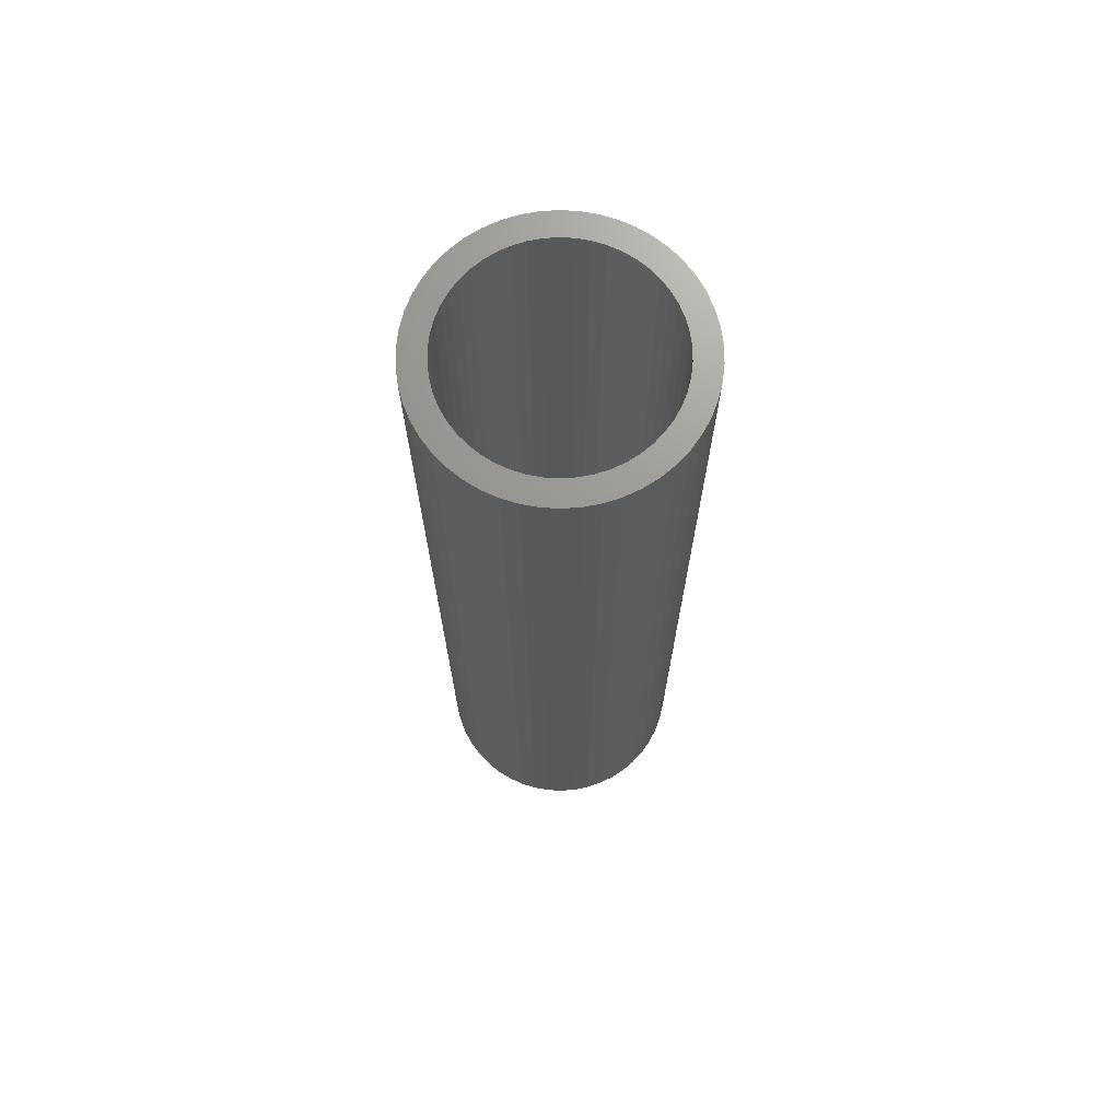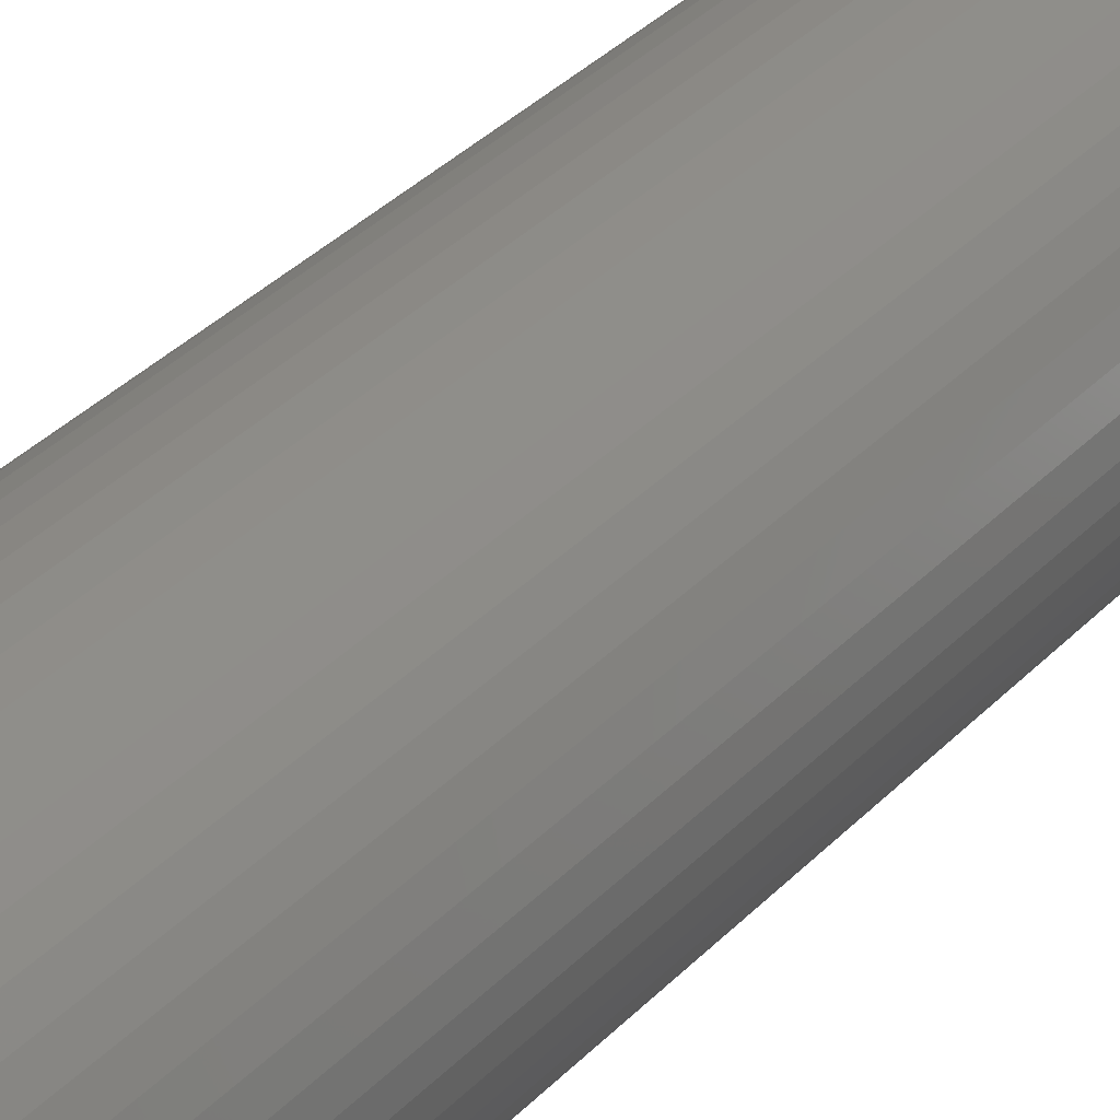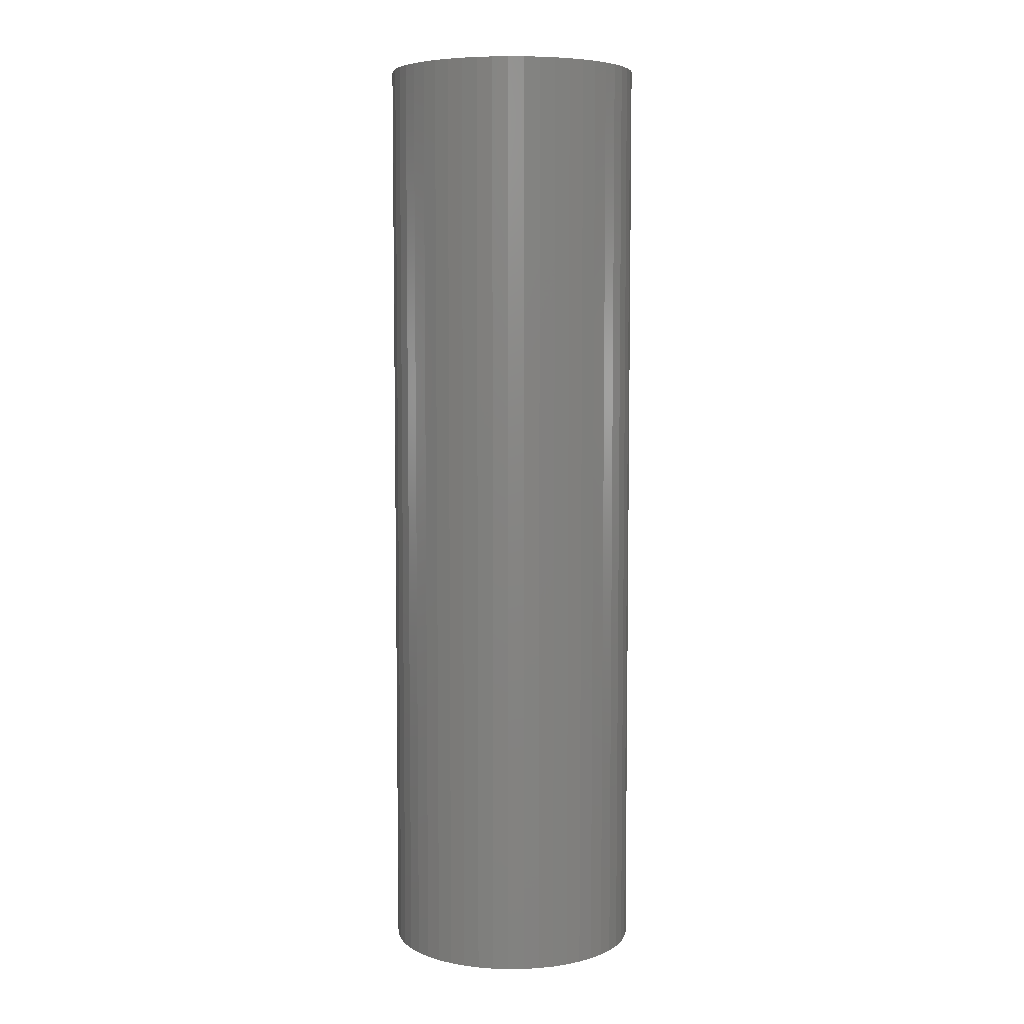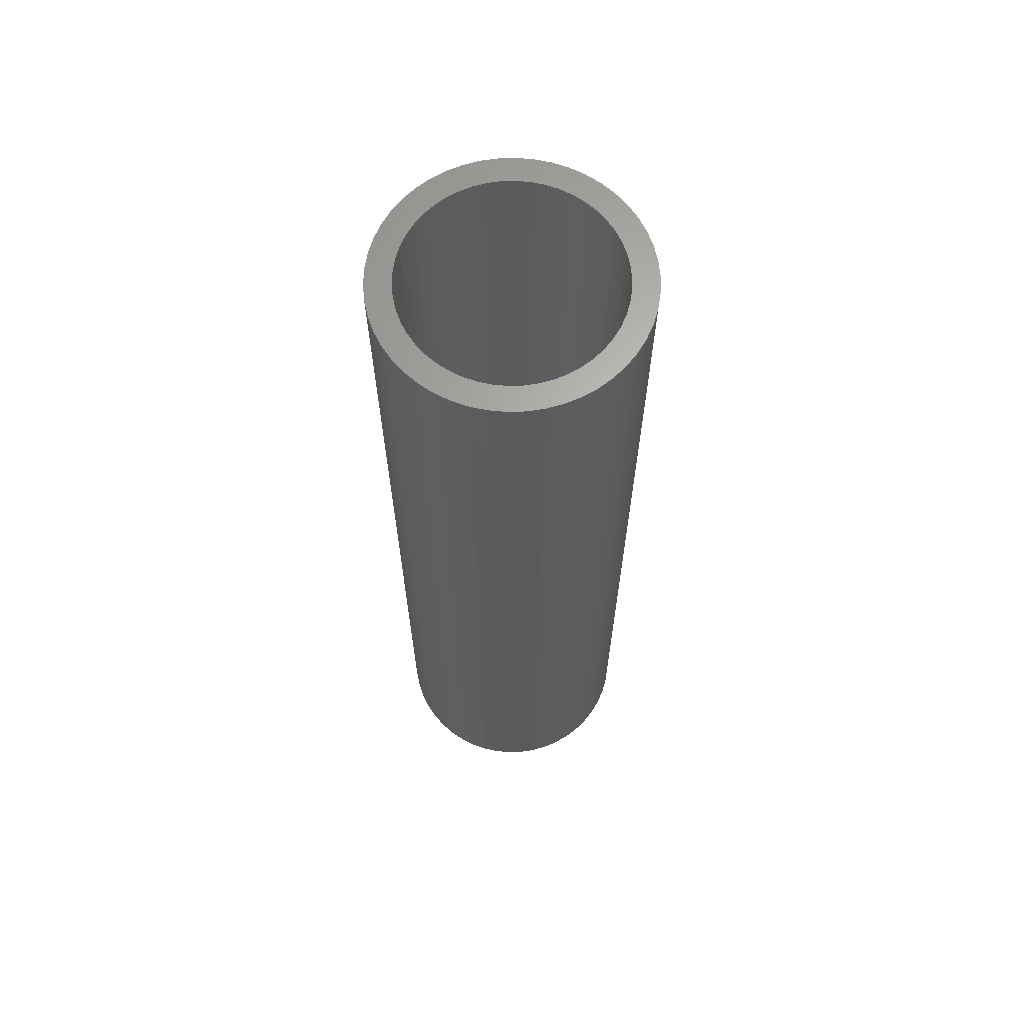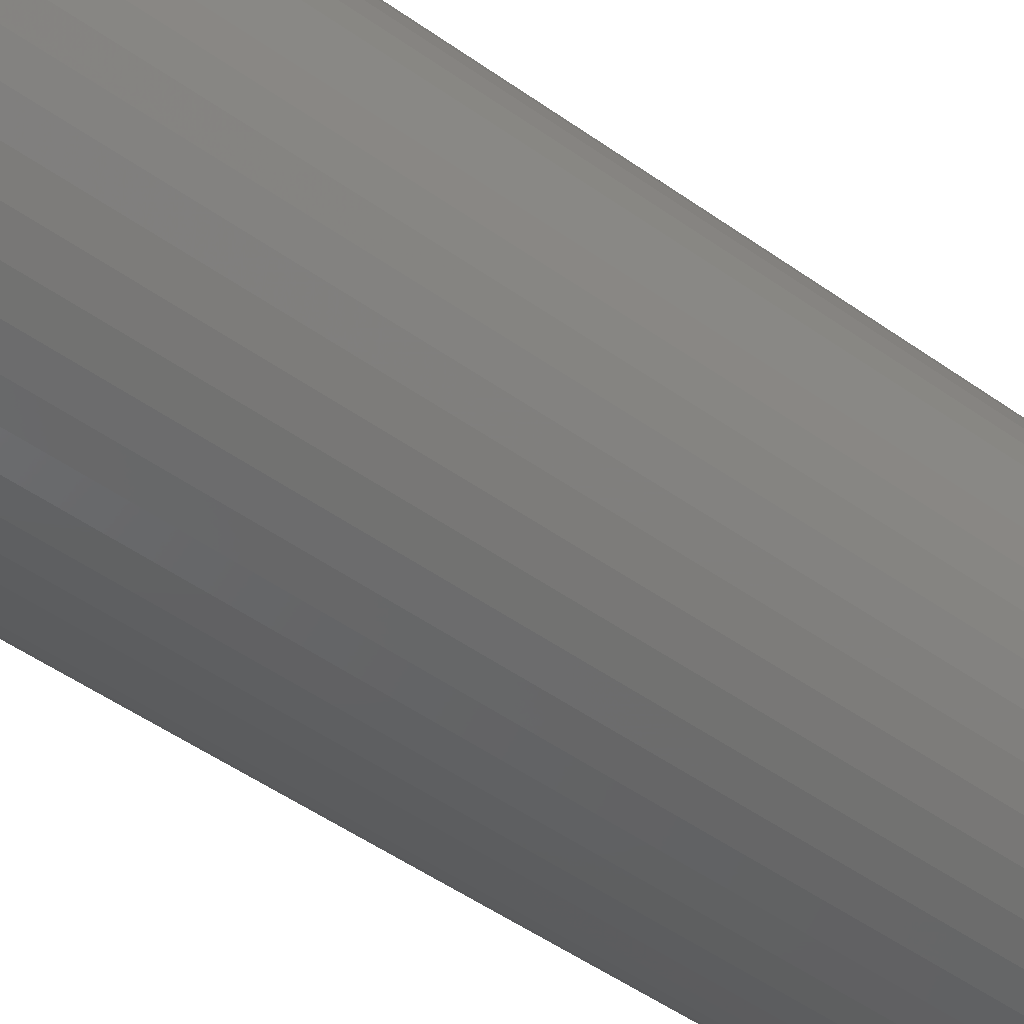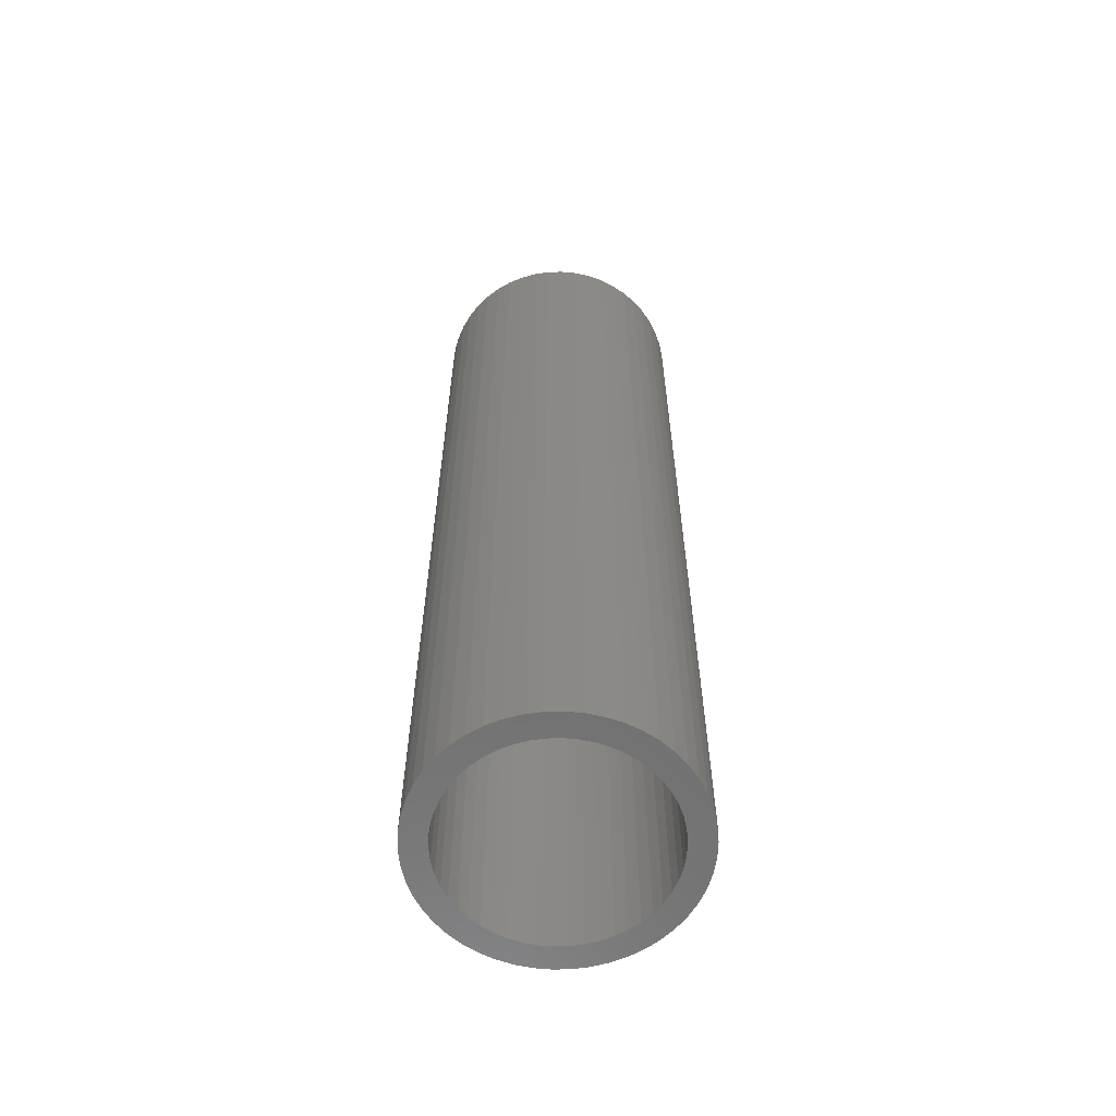
<metadata>
{"format":"stl","ext":"stl","renderer":"f3d","projection":"perspective","resolution":1024,"background":"white","views":[{"elev":70.3,"azim":154.3,"up":"+Z"},{"elev":35.8,"azim":37.2,"up":"+Y"},{"elev":6.2,"azim":70.1,"up":"+Z"},{"elev":65.1,"azim":5.4,"up":"+Z"},{"elev":-42.7,"azim":-131.5,"up":"+Y"},{"elev":-61.0,"azim":116.8,"up":"+Z"}]}
</metadata>
<code>
# stl→obj: 200 verts, 400 faces
v 6.5 0 24
v 6.449 0.8147 -24
v 6.449 0.8147 24
v 6.5 0 -24
v -6.5 0 -24
v -6.449 0.8147 24
v -6.449 0.8147 -24
v -6.5 0 24
v 0.4081 6.487 -24
v -0.4081 6.487 24
v 0.4081 6.487 24
v -0.4081 6.487 -24
v -0.4081 -6.487 -24
v 0.4081 -6.487 24
v -0.4081 -6.487 24
v 0.4081 -6.487 -24
v 4.738 4.45 -24
v 4.143 5.008 24
v 4.738 4.45 24
v 4.143 5.008 -24
v -4.143 5.008 -24
v -4.738 4.45 24
v -4.143 5.008 24
v -4.738 4.45 -24
v -2.009 6.182 -24
v -2.768 5.881 24
v -2.009 6.182 24
v -2.768 5.881 -24
v 5.696 -3.131 24
v 6.044 -2.393 -24
v 6.044 -2.393 24
v 5.696 -3.131 -24
v 6.044 2.393 24
v 5.696 3.131 -24
v 5.696 3.131 24
v 6.044 2.393 -24
v 5.259 3.821 -24
v 5.259 3.821 24
v 2.768 5.881 -24
v 2.009 6.182 24
v 2.768 5.881 24
v 2.009 6.182 -24
v 1.218 6.385 24
v 1.218 6.385 -24
v 3.483 5.488 -24
v 3.483 5.488 24
v -6.044 2.393 -24
v -5.696 3.131 24
v -5.696 3.131 -24
v -6.044 2.393 24
v -5.259 3.821 -24
v -5.259 3.821 24
v -6.296 1.616 -24
v -6.296 1.616 24
v -1.218 6.385 24
v -1.218 6.385 -24
v 1.218 -6.385 24
v 1.218 -6.385 -24
v 2.009 -6.182 -24
v 2.768 -5.881 24
v 2.009 -6.182 24
v 2.768 -5.881 -24
v 6.296 1.616 24
v 6.296 1.616 -24
v 5.25 0 24
v 5.209 0.658 24
v 6.449 -0.8147 24
v 5.085 1.306 24
v 5.209 -0.658 24
v 4.881 1.933 24
v 6.296 -1.616 24
v 4.601 2.529 24
v 5.085 -1.306 24
v 4.247 3.086 24
v 3.827 3.594 24
v 3.346 4.045 24
v 2.813 4.433 24
v 2.235 4.75 24
v 1.622 4.993 24
v 0.9838 5.157 24
v 0.3296 5.24 24
v -0.3296 5.24 24
v -0.9838 5.157 24
v -1.622 4.993 24
v -2.235 4.75 24
v -2.813 4.433 24
v -3.483 5.488 24
v -3.346 4.045 24
v -3.827 3.594 24
v -4.247 3.086 24
v -4.601 2.529 24
v -4.881 1.933 24
v -5.085 1.306 24
v 4.881 -1.933 24
v 4.601 -2.529 24
v 5.259 -3.821 24
v 4.247 -3.086 24
v 4.738 -4.45 24
v 3.827 -3.594 24
v 4.143 -5.008 24
v 3.346 -4.045 24
v 3.483 -5.488 24
v 2.813 -4.433 24
v 2.235 -4.75 24
v 1.622 -4.993 24
v 0.9838 -5.157 24
v 0.3296 -5.24 24
v -0.3296 -5.24 24
v -0.9838 -5.157 24
v -1.218 -6.385 24
v -1.622 -4.993 24
v -2.009 -6.182 24
v -2.235 -4.75 24
v -2.768 -5.881 24
v -2.813 -4.433 24
v -3.483 -5.488 24
v -3.346 -4.045 24
v -4.143 -5.008 24
v -3.827 -3.594 24
v -4.738 -4.45 24
v -4.247 -3.086 24
v -5.259 -3.821 24
v -4.601 -2.529 24
v -5.696 -3.131 24
v -4.881 -1.933 24
v -6.044 -2.393 24
v -5.085 -1.306 24
v -6.296 -1.616 24
v -5.209 -0.658 24
v -6.449 -0.8147 24
v -5.25 0 24
v -5.209 0.658 24
v -3.483 5.488 -24
v 6.449 -0.8147 -24
v 3.483 -5.488 -24
v 4.143 -5.008 -24
v 4.738 -4.45 -24
v 5.259 -3.821 -24
v -5.696 -3.131 -24
v -6.044 -2.393 -24
v 5.25 0 -24
v 5.209 -0.658 -24
v 6.296 -1.616 -24
v 5.085 -1.306 -24
v 5.209 0.658 -24
v 4.881 -1.933 -24
v 4.601 -2.529 -24
v 5.085 1.306 -24
v 4.247 -3.086 -24
v 3.827 -3.594 -24
v 3.346 -4.045 -24
v 2.813 -4.433 -24
v 2.235 -4.75 -24
v 1.622 -4.993 -24
v 0.9838 -5.157 -24
v 0.3296 -5.24 -24
v -0.3296 -5.24 -24
v -0.9838 -5.157 -24
v -1.218 -6.385 -24
v -1.622 -4.993 -24
v -2.009 -6.182 -24
v -2.235 -4.75 -24
v -2.768 -5.881 -24
v -2.813 -4.433 -24
v -3.483 -5.488 -24
v -3.346 -4.045 -24
v -4.143 -5.008 -24
v -3.827 -3.594 -24
v -4.738 -4.45 -24
v -4.247 -3.086 -24
v -5.259 -3.821 -24
v -4.601 -2.529 -24
v -4.881 -1.933 -24
v -5.085 -1.306 -24
v 4.881 1.933 -24
v 4.601 2.529 -24
v 4.247 3.086 -24
v 3.827 3.594 -24
v 3.346 4.045 -24
v 2.813 4.433 -24
v 2.235 4.75 -24
v 1.622 4.993 -24
v 0.9838 5.157 -24
v 0.3296 5.24 -24
v -0.3296 5.24 -24
v -0.9838 5.157 -24
v -1.622 4.993 -24
v -2.235 4.75 -24
v -2.813 4.433 -24
v -3.346 4.045 -24
v -3.827 3.594 -24
v -4.247 3.086 -24
v -4.601 2.529 -24
v -4.881 1.933 -24
v -5.085 1.306 -24
v -5.209 0.658 -24
v -5.25 0 -24
v -6.296 -1.616 -24
v -5.209 -0.658 -24
v -6.449 -0.8147 -24
f 1 2 3
f 2 1 4
f 5 6 7
f 6 5 8
f 9 10 11
f 10 9 12
f 13 14 15
f 14 13 16
f 17 18 19
f 18 17 20
f 21 22 23
f 22 21 24
f 25 26 27
f 26 25 28
f 29 30 31
f 30 29 32
f 33 34 35
f 34 33 36
f 35 37 38
f 37 35 34
f 39 40 41
f 40 39 42
f 42 43 40
f 43 42 44
f 45 41 46
f 41 45 39
f 47 48 49
f 48 47 50
f 51 22 24
f 22 51 52
f 53 50 47
f 50 53 54
f 12 55 10
f 55 12 56
f 16 57 14
f 57 16 58
f 59 60 61
f 60 59 62
f 63 36 33
f 36 63 64
f 3 64 63
f 64 3 2
f 38 17 19
f 17 38 37
f 44 11 43
f 11 44 9
f 20 46 18
f 46 20 45
f 49 52 51
f 52 49 48
f 7 54 53
f 54 7 6
f 65 1 3
f 66 3 63
f 1 65 67
f 68 63 33
f 69 67 65
f 70 33 35
f 67 69 71
f 72 35 38
f 73 71 69
f 71 73 31
f 3 66 65
f 63 68 66
f 33 70 68
f 74 38 19
f 35 72 70
f 38 74 72
f 75 19 18
f 19 75 74
f 76 18 46
f 18 76 75
f 46 77 76
f 41 77 46
f 41 78 77
f 40 78 41
f 40 79 78
f 43 79 40
f 43 80 79
f 11 80 43
f 11 81 80
f 11 82 81
f 10 82 11
f 10 83 82
f 55 83 10
f 55 84 83
f 27 84 55
f 27 85 84
f 26 85 27
f 26 86 85
f 87 86 26
f 86 87 88
f 23 88 87
f 88 23 89
f 22 89 23
f 89 22 90
f 52 90 22
f 90 52 91
f 48 91 52
f 91 48 92
f 92 50 93
f 50 92 48
f 94 31 73
f 31 94 29
f 95 29 94
f 29 95 96
f 97 96 95
f 96 97 98
f 99 98 97
f 98 99 100
f 101 100 99
f 100 101 102
f 103 102 101
f 103 60 102
f 104 60 103
f 104 61 60
f 105 61 104
f 105 57 61
f 106 57 105
f 106 14 57
f 107 14 106
f 108 14 107
f 108 15 14
f 109 15 108
f 109 110 15
f 111 110 109
f 111 112 110
f 113 112 111
f 113 114 112
f 115 114 113
f 116 115 117
f 115 116 114
f 118 117 119
f 117 118 116
f 120 119 121
f 122 121 123
f 119 120 118
f 124 123 125
f 126 125 127
f 128 127 129
f 121 122 120
f 130 129 131
f 54 93 50
f 93 54 132
f 123 124 122
f 6 132 54
f 125 126 124
f 132 6 131
f 127 128 126
f 8 131 6
f 129 130 128
f 131 8 130
f 28 87 26
f 87 28 133
f 133 23 87
f 23 133 21
f 56 27 55
f 27 56 25
f 67 4 1
f 4 67 134
f 62 102 60
f 102 62 135
f 136 98 100
f 98 136 137
f 96 32 29
f 32 96 138
f 139 126 140
f 126 139 124
f 141 4 134
f 142 134 143
f 4 141 2
f 144 143 30
f 145 2 141
f 146 30 32
f 2 145 64
f 147 32 138
f 148 64 145
f 64 148 36
f 134 142 141
f 143 144 142
f 30 146 144
f 149 138 137
f 32 147 146
f 138 149 147
f 150 137 136
f 137 150 149
f 151 136 135
f 136 151 150
f 135 152 151
f 62 152 135
f 62 153 152
f 59 153 62
f 59 154 153
f 58 154 59
f 58 155 154
f 16 155 58
f 16 156 155
f 16 157 156
f 13 157 16
f 13 158 157
f 159 158 13
f 159 160 158
f 161 160 159
f 161 162 160
f 163 162 161
f 163 164 162
f 165 164 163
f 164 165 166
f 167 166 165
f 166 167 168
f 169 168 167
f 168 169 170
f 171 170 169
f 170 171 172
f 139 172 171
f 172 139 173
f 173 140 174
f 140 173 139
f 175 36 148
f 36 175 34
f 176 34 175
f 34 176 37
f 177 37 176
f 37 177 17
f 178 17 177
f 17 178 20
f 179 20 178
f 20 179 45
f 180 45 179
f 180 39 45
f 181 39 180
f 181 42 39
f 182 42 181
f 182 44 42
f 183 44 182
f 183 9 44
f 184 9 183
f 185 9 184
f 185 12 9
f 186 12 185
f 186 56 12
f 187 56 186
f 187 25 56
f 188 25 187
f 188 28 25
f 189 28 188
f 133 189 190
f 189 133 28
f 21 190 191
f 190 21 133
f 24 191 192
f 51 192 193
f 191 24 21
f 49 193 194
f 47 194 195
f 53 195 196
f 192 51 24
f 7 196 197
f 198 174 140
f 174 198 199
f 193 49 51
f 200 199 198
f 194 47 49
f 199 200 197
f 195 53 47
f 5 197 200
f 196 7 53
f 197 5 7
f 31 143 71
f 143 31 30
f 98 138 96
f 138 98 137
f 140 128 198
f 128 140 126
f 58 61 57
f 61 58 59
f 71 134 67
f 134 71 143
f 135 100 102
f 100 135 136
f 159 15 110
f 15 159 13
f 163 112 114
f 112 163 161
f 161 110 112
f 110 161 159
f 169 122 171
f 122 169 120
f 169 118 120
f 118 169 167
f 198 130 200
f 130 198 128
f 200 8 5
f 8 200 130
f 171 124 139
f 124 171 122
f 165 114 116
f 114 165 163
f 167 116 118
f 116 167 165
f 141 66 145
f 66 141 65
f 131 196 132
f 196 131 197
f 185 81 82
f 81 185 184
f 156 108 107
f 108 156 157
f 150 101 99
f 101 150 151
f 179 75 76
f 75 179 178
f 191 88 89
f 88 191 190
f 188 84 85
f 84 188 187
f 175 72 176
f 72 175 70
f 145 68 148
f 68 145 66
f 182 78 79
f 78 182 181
f 181 77 78
f 77 181 180
f 92 193 91
f 193 92 194
f 189 85 86
f 85 189 188
f 187 83 84
f 83 187 186
f 155 107 106
f 107 155 156
f 153 105 104
f 105 153 154
f 148 70 175
f 70 148 68
f 177 75 178
f 75 177 74
f 176 74 177
f 74 176 72
f 183 79 80
f 79 183 182
f 184 80 81
f 80 184 183
f 180 76 77
f 76 180 179
f 91 192 90
f 192 91 193
f 90 191 89
f 191 90 192
f 93 194 92
f 194 93 195
f 132 195 93
f 195 132 196
f 190 86 88
f 86 190 189
f 186 82 83
f 82 186 185
f 144 69 142
f 69 144 73
f 166 119 117
f 119 166 168
f 123 173 125
f 173 123 172
f 121 172 123
f 172 121 170
f 152 104 103
f 104 152 153
f 147 94 146
f 94 147 95
f 142 65 141
f 65 142 69
f 160 113 111
f 113 160 162
f 119 170 121
f 170 119 168
f 127 199 129
f 199 127 174
f 129 197 131
f 197 129 199
f 125 174 127
f 174 125 173
f 151 103 101
f 103 151 152
f 154 106 105
f 106 154 155
f 149 95 147
f 95 149 97
f 150 97 149
f 97 150 99
f 146 73 144
f 73 146 94
f 157 109 108
f 109 157 158
f 162 115 113
f 115 162 164
f 158 111 109
f 111 158 160
f 164 117 115
f 117 164 166

</code>
